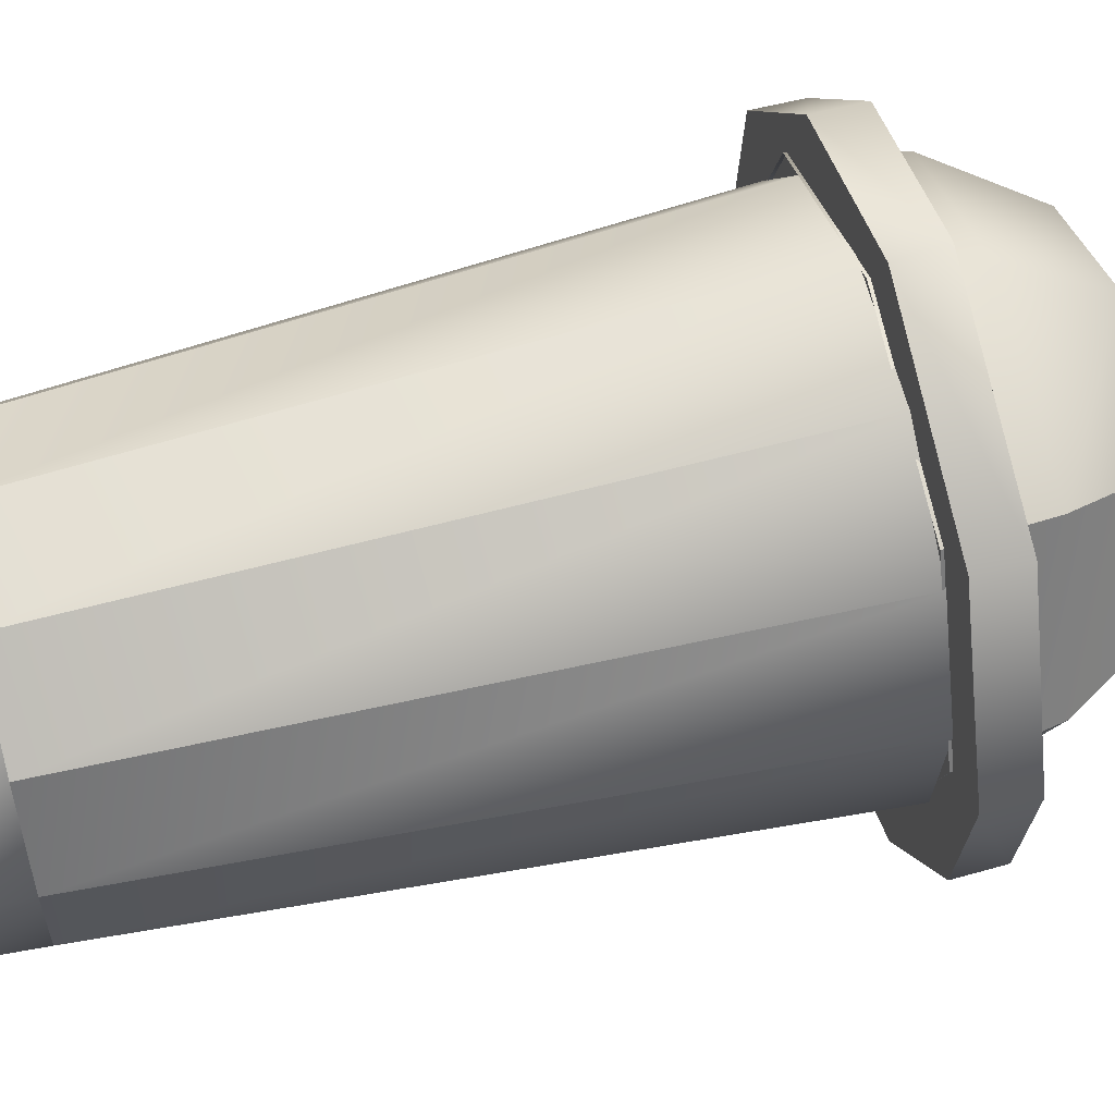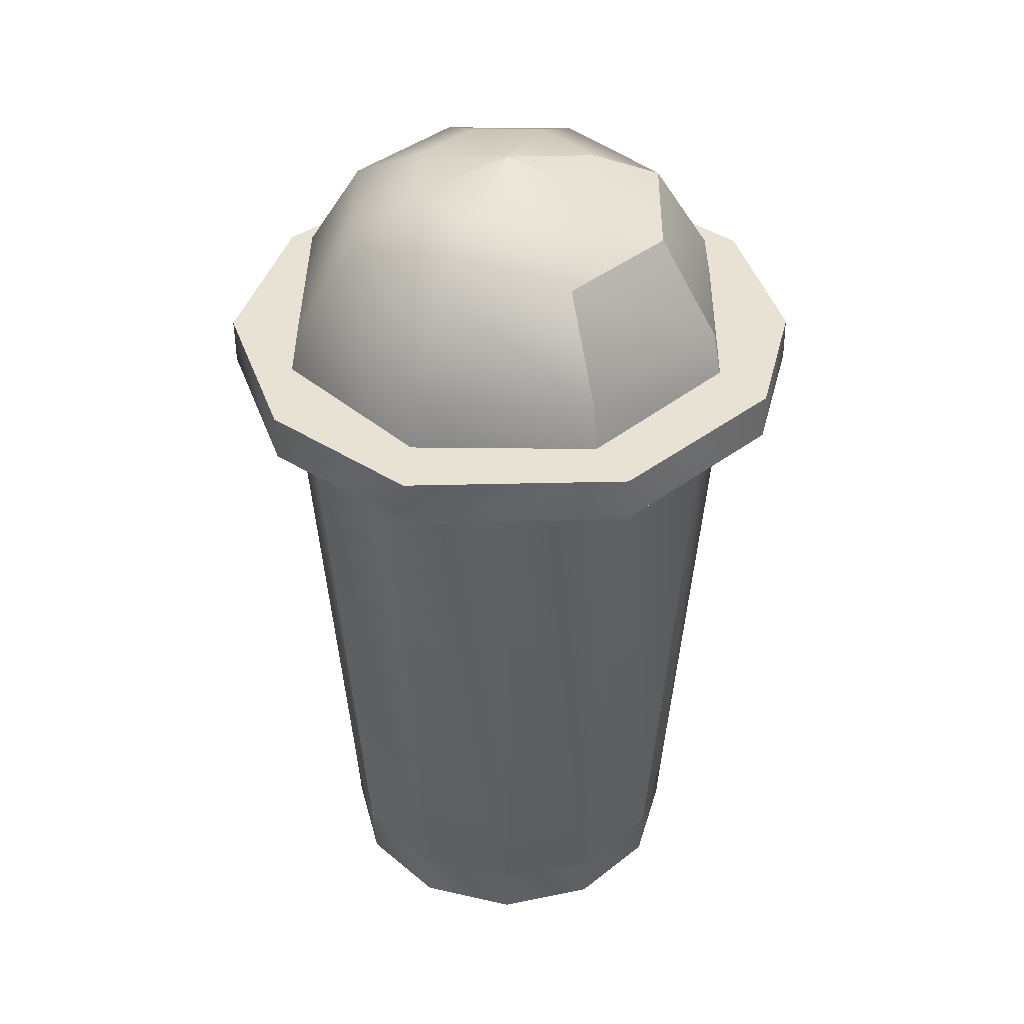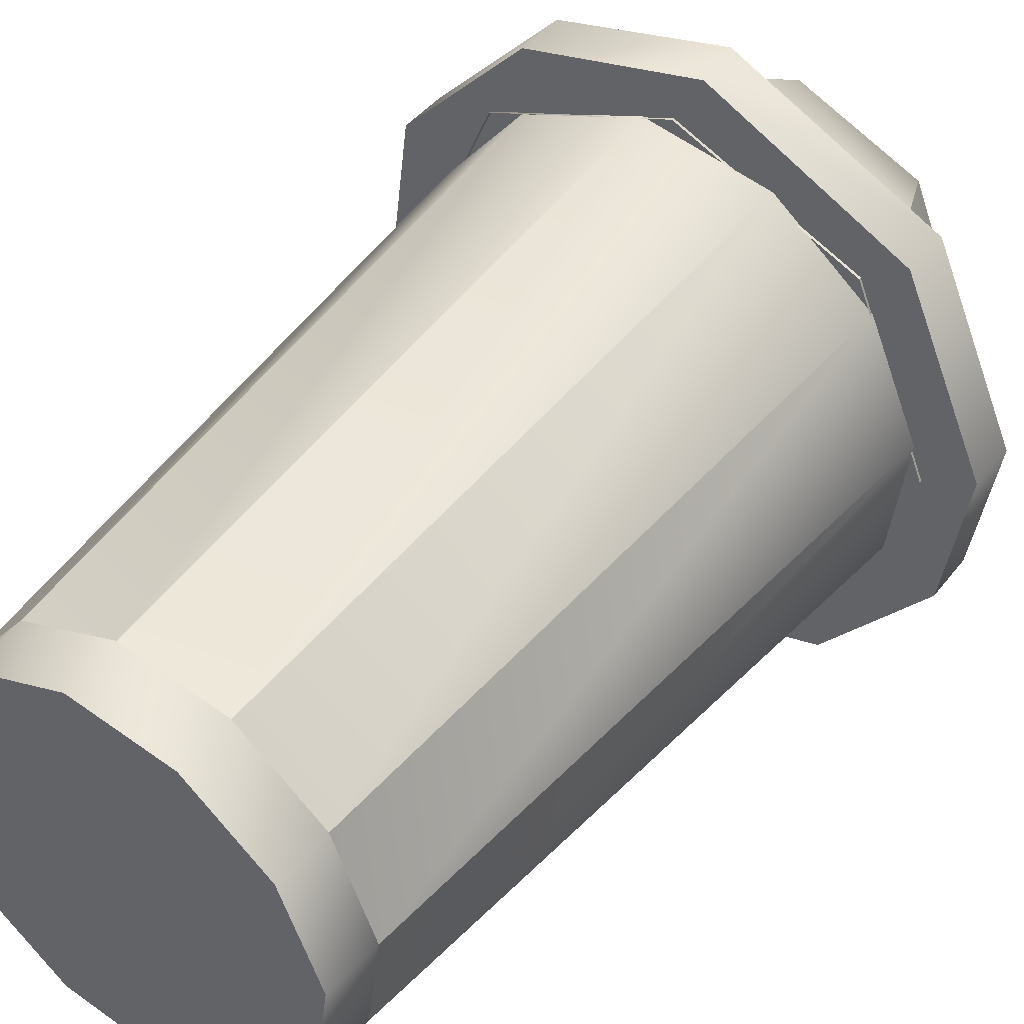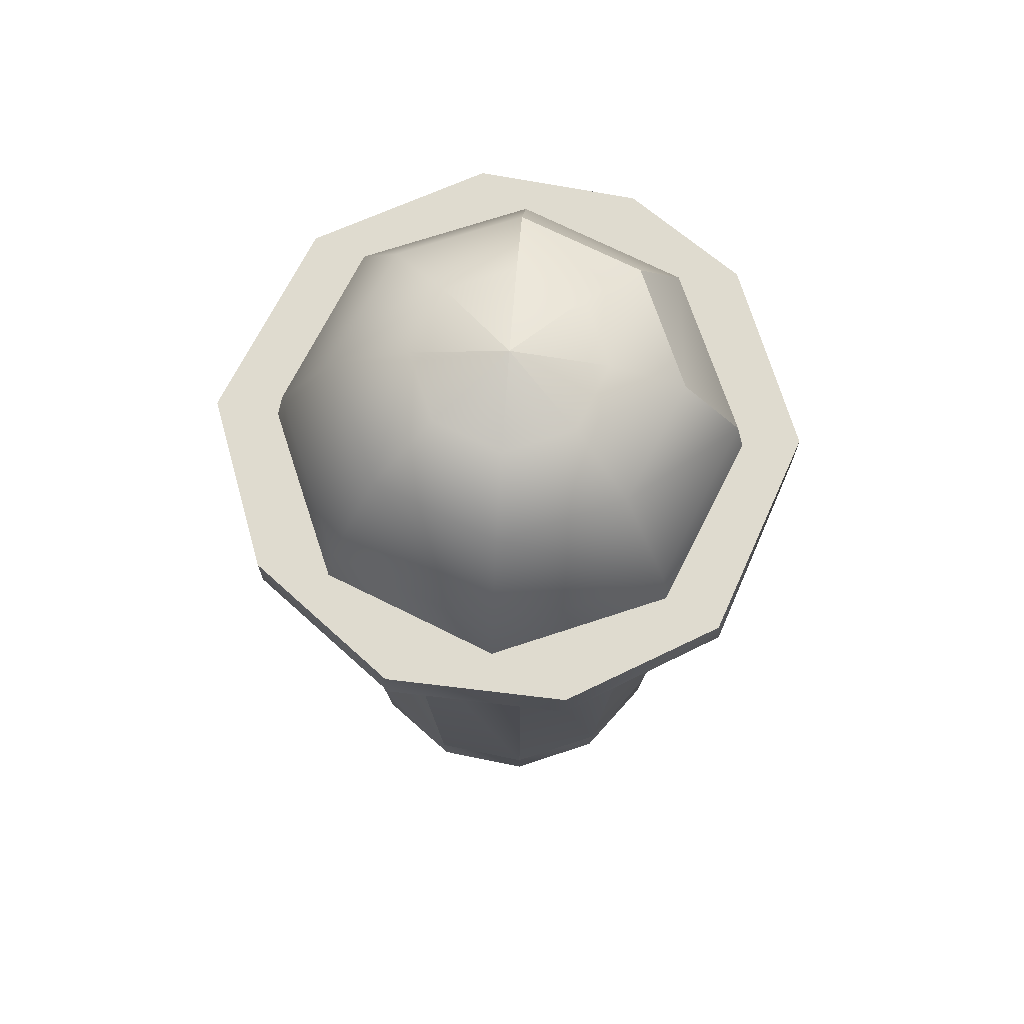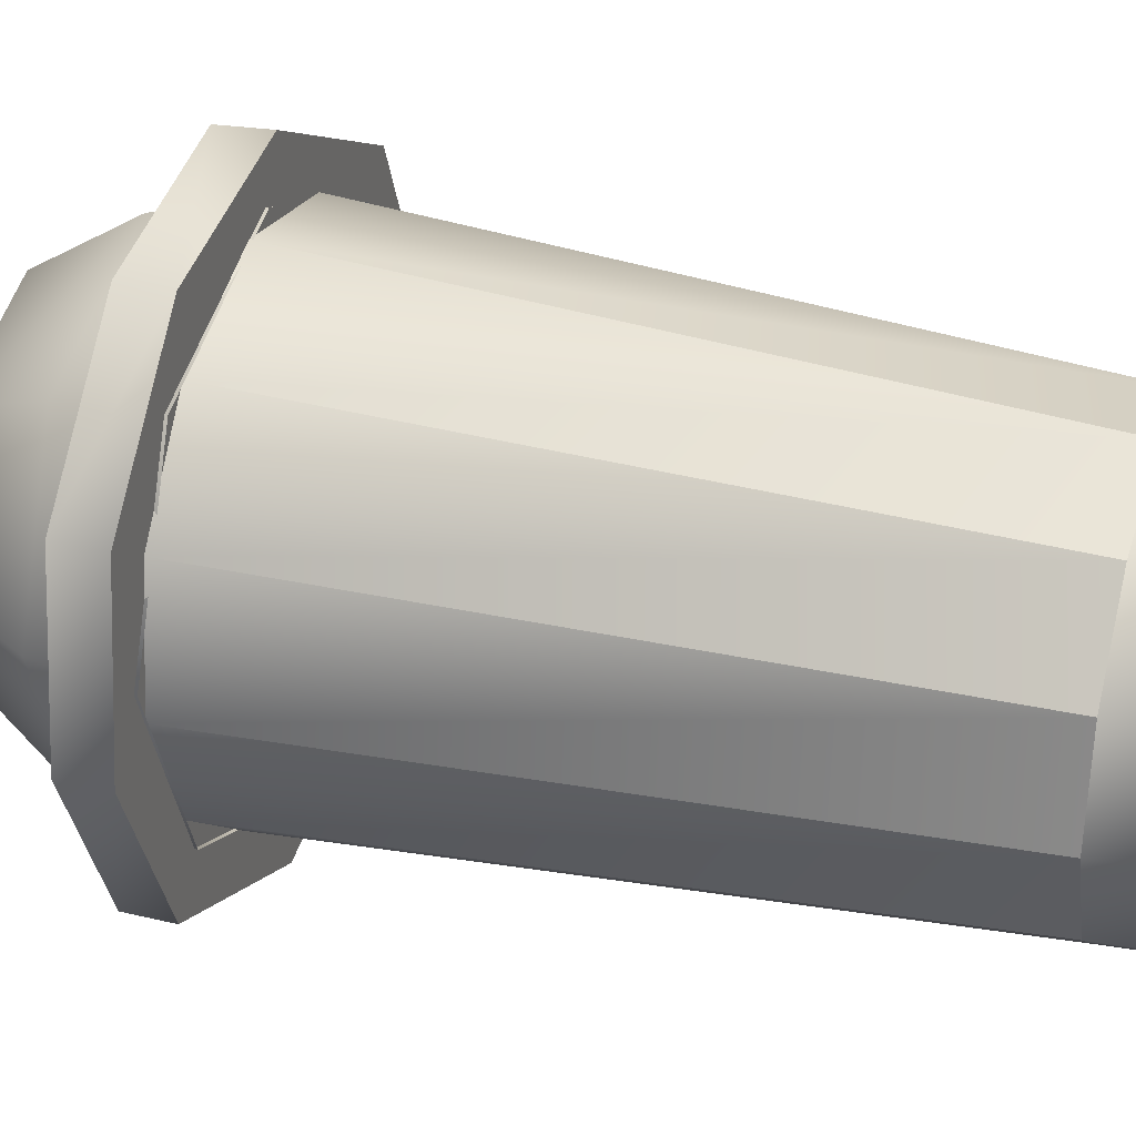
<metadata>
{"format":"obj","ext":"obj","renderer":"f3d","projection":"perspective","resolution":1024,"background":"white","views":[{"elev":57.2,"azim":74.9,"up":"+Z"},{"elev":39.9,"azim":23.3,"up":"+Y"},{"elev":45.0,"azim":36.1,"up":"+Z"},{"elev":70.5,"azim":-40.8,"up":"+Y"},{"elev":31.0,"azim":-70.9,"up":"+Z"}]}
</metadata>
<code>
v -0.414 1.136 0.1866
v -0.4473 1.136 -0.0843
v -0.414 1.063 0.1866
v -0.4473 1.063 -0.0843
v -0.3264 1.136 -0.3407
v -0.3264 1.063 -0.3407
v -0.2271 1.136 0.3916
v -0.3264 1.136 -0.3407
v -0.414 1.136 0.1866
v -0.4473 1.136 -0.0843
v -0.3264 1.063 -0.3407
v -0.2271 1.063 0.3916
v -0.4473 1.063 -0.0843
v -0.414 1.063 0.1866
v -0.3435 1.066 0.1423
v -0.3686 1.066 -0.0484
v -0.277 0.0834 0.1147
v -0.2972 0.0834 -0.0391
v -0.2271 1.136 0.3916
v -0.2271 1.063 0.3916
v -0.3898 1.058 0
v -0.2754 1.058 0.2733
v -0.3595 1.206 0
v -0.2548 1.206 0.2527
v -0.2754 1.058 -0.2733
v -0.2548 1.206 -0.2527
v -0.2908 1.066 -0.2242
v -0.2972 0.0834 -0.0391
v -0.2378 0.0834 -0.1825
v -0.277 0.0834 0.1147
v -0.2972 0.0834 -0.0391
v -0.2721 0 0.1127
v -0.2919 0 -0.0384
v -0.1885 1.358 -0.1864
v -0.2658 1.358 0
v -0.1885 1.358 0.1864
v -0.2378 0.0834 -0.1825
v -0.2336 0 -0.1792
v -0.2277 1.066 0.2896
v -0.1825 0.0834 0.2378
v -0.277 0.0834 0.1147
v -0.1825 0.0834 0.2378
v -0.1792 0 0.2336
v -0.1423 1.066 -0.3385
v -0.2378 0.0834 -0.1825
v -0.1147 0.0834 -0.2769
v -0.2919 0 -0.0384
v -0.0384 0 0.2919
v -0.2721 0 0.1127
v -0.1792 0 0.2336
v -0.1066 1.415 -0.1045
v -0.15 1.415 0
v -0.1066 1.415 0.1045
v -0.1147 0.0834 -0.2769
v -0.1127 0 -0.272
v -0.0228 1.136 -0.4652
v -0.0228 1.063 -0.4652
v -0.0228 1.136 -0.4652
v 0.0272 1.136 0.4595
v -0.0228 1.063 -0.4652
v 0.0365 1.063 0.4595
v -0.002 1.058 0.3865
v -0.002 1.206 0.3574
v -0.002 1.058 -0.3865
v -0.002 1.206 -0.3574
v -0.0486 1.066 0.3686
v -0.0391 0.0834 0.2972
v -0.1825 0.0834 0.2378
v -0.2336 0 -0.1792
v 0.1126 0 0.2721
v -0.002 1.358 0.2637
v -0.002 1.358 -0.2637
v -0.0391 0.0834 0.2972
v -0.0384 0 0.2919
v 0.0365 1.063 0.4595
v 0.0272 1.136 0.4595
v -0.002 1.415 -0.1479
v -0.002 1.415 0.1479
v -0.002 1.445 0
v -0.002 1.445 0
v -0.1423 1.066 -0.3385
v 0.0476 1.066 -0.3675
v -0.1147 0.0834 -0.2769
v 0.0391 0.0834 -0.2972
v 0.0391 0.0834 -0.2972
v 0.0384 0 -0.2919
v -0.002 1.445 0
v -0.002 1.445 0
v -0.1127 0 -0.272
v 0.2336 0 0.1792
v 0.1025 1.415 -0.1045
v -0.002 1.445 0
v 0.1025 1.415 0.1045
v -0.002 1.445 0
v 0.1147 0.0834 0.277
v 0.1126 0 0.2721
v 0.1421 1.066 0.341
v 0.1147 0.0834 0.277
v -0.0391 0.0834 0.2972
v 0.1458 1.415 0
v 0.1025 1.415 -0.1045
v -0.002 1.445 0
v -0.002 1.445 0
v 0.1843 1.358 -0.1864
v 0.1843 1.358 0.1864
v 0.2506 1.206 -0.2527
v 0.2506 1.206 0.2527
v 0.1825 0.0834 -0.2378
v 0.1792 0 -0.2336
v 0.2919 0 0.0384
v 0.0384 0 -0.2919
v 0.2644 1.136 -0.3776
v 0.2644 1.063 -0.3776
v 0.2267 1.071 -0.2889
v 0.1825 0.0834 -0.2378
v 0.0391 0.0834 -0.2972
v 0.2712 1.058 -0.2733
v 0.2712 1.058 0.2733
v 0.3338 1.136 0.3165
v 0.2644 1.136 -0.3776
v 0.3338 1.063 0.3165
v 0.2644 1.063 -0.3776
v 0.2616 1.358 0
v 0.1843 1.358 -0.1864
v 0.2378 0.0834 0.1825
v 0.2336 0 0.1792
v 0.3338 1.136 0.3165
v 0.3338 1.063 0.3165
v 0.272 0 -0.1126
v 0.1792 0 -0.2336
v 0.2923 1.066 0.2249
v 0.2378 0.0834 0.1825
v 0.1147 0.0834 0.277
v 0.2769 0.0834 -0.1147
v 0.272 0 -0.1126
v 0.3434 1.066 -0.1421
v 0.1825 0.0834 -0.2378
v 0.2769 0.0834 -0.1147
v 0.3553 1.206 0
v 0.2506 1.206 -0.2527
v 0.2616 1.358 0
v 0.1843 1.358 -0.1864
v 0.2506 1.206 0.2527
v 0.3553 1.206 0
v 0.1843 1.358 0.1864
v 0.2616 1.358 0
v 0.2972 0.0834 0.0391
v 0.2919 0 0.0384
v 0.3685 1.066 0.0486
v 0.2972 0.0834 0.0391
v 0.2378 0.0834 0.1825
v 0.2712 1.058 0.2733
v 0.3844 1.058 0
v 0.3844 1.058 0
v 0.2712 1.058 -0.2733
v 0.2769 0.0834 -0.1147
v 0.2972 0.0834 0.0391
v 0.4227 1.136 -0.1788
v 0.4227 1.063 -0.183
v 0.4227 1.063 -0.183
v 0.4582 1.063 0.0363
v 0.4227 1.136 -0.1788
v 0.4582 1.136 0.0363
v 0.4582 1.136 0.0363
v 0.4582 1.063 0.0363
f 16 17 15
f 18 17 16
f 15 40 39
f 41 40 15
f 39 67 66
f 68 67 39
f 99 66 99
f 98 66 99
f 98 97 66
f 97 132 131
f 133 132 97
f 131 150 149
f 151 150 131
f 149 156 136
f 157 156 149
f 136 137 114
f 138 137 136
f 115 82 114
f 116 82 115
f 82 83 81
f 84 83 82
f 100 103 93
f 93 94 78
f 102 101 102
f 100 101 102
f 100 124 101
f 100 124 100
f 100 123 124
f 93 123 100
f 93 105 123
f 78 105 93
f 78 71 105
f 53 71 78
f 53 36 71
f 52 36 53
f 53 80 52
f 78 88 53
f 52 79 51
f 51 87 77
f 77 92 91
f 52 35 36
f 51 35 52
f 51 34 35
f 77 34 51
f 77 72 34
f 91 72 77
f 91 72 72
f 104 72 91
f 104 65 72
f 106 65 104
f 106 64 65
f 117 64 106
f 105 107 105
f 71 107 105
f 71 63 107
f 36 63 71
f 36 24 63
f 35 24 36
f 35 23 24
f 34 23 35
f 34 26 23
f 72 26 34
f 72 26 26
f 65 26 72
f 65 25 26
f 64 25 65
f 107 118 107
f 63 118 107
f 63 62 118
f 24 62 63
f 24 22 62
f 23 22 24
f 23 21 22
f 26 21 23
f 26 25 21
f 14 12 14
f 13 12 14
f 13 12 12
f 11 12 13
f 11 61 12
f 60 61 11
f 60 121 61
f 122 121 60
f 122 121 121
f 160 121 122
f 160 161 121
f 38 37 38
f 33 37 38
f 33 31 37
f 32 31 33
f 32 30 31
f 148 147 148
f 135 147 148
f 135 134 147
f 109 134 135
f 109 108 134
f 86 108 109
f 86 85 108
f 55 85 86
f 55 54 85
f 38 54 55
f 38 37 54
f 32 30 32
f 43 30 32
f 43 42 30
f 74 42 43
f 74 73 42
f 96 73 74
f 96 95 73
f 126 95 96
f 126 125 95
f 148 125 126
f 148 147 125
f 56 6 5
f 56 6 56
f 56 57 6
f 112 57 56
f 112 113 57
f 112 113 112
f 112 159 113
f 158 159 112
f 158 165 159
f 164 165 158
f 164 165 165
f 127 165 164
f 127 128 165
f 127 75 128
f 76 75 127
f 76 20 75
f 19 20 76
f 19 20 20
f 1 20 19
f 1 3 20
f 2 3 1
f 2 4 3
f 5 4 2
f 5 6 4
f 129 111 130
f 110 111 129
f 110 89 111
f 90 89 110
f 90 69 89
f 70 69 90
f 70 47 69
f 48 47 70
f 48 49 47
f 50 49 48
f 9 8 10
f 7 8 9
f 7 8 8
f 59 8 7
f 59 58 8
f 119 58 59
f 119 120 58
f 119 120 119
f 119 162 120
f 163 162 119
f 153 143 152
f 144 143 153
f 144 145 143
f 146 145 144
f 27 28 16
f 29 28 27
f 44 45 27
f 46 45 44
f 155 139 154
f 140 139 155
f 140 141 139
f 142 141 140

</code>
